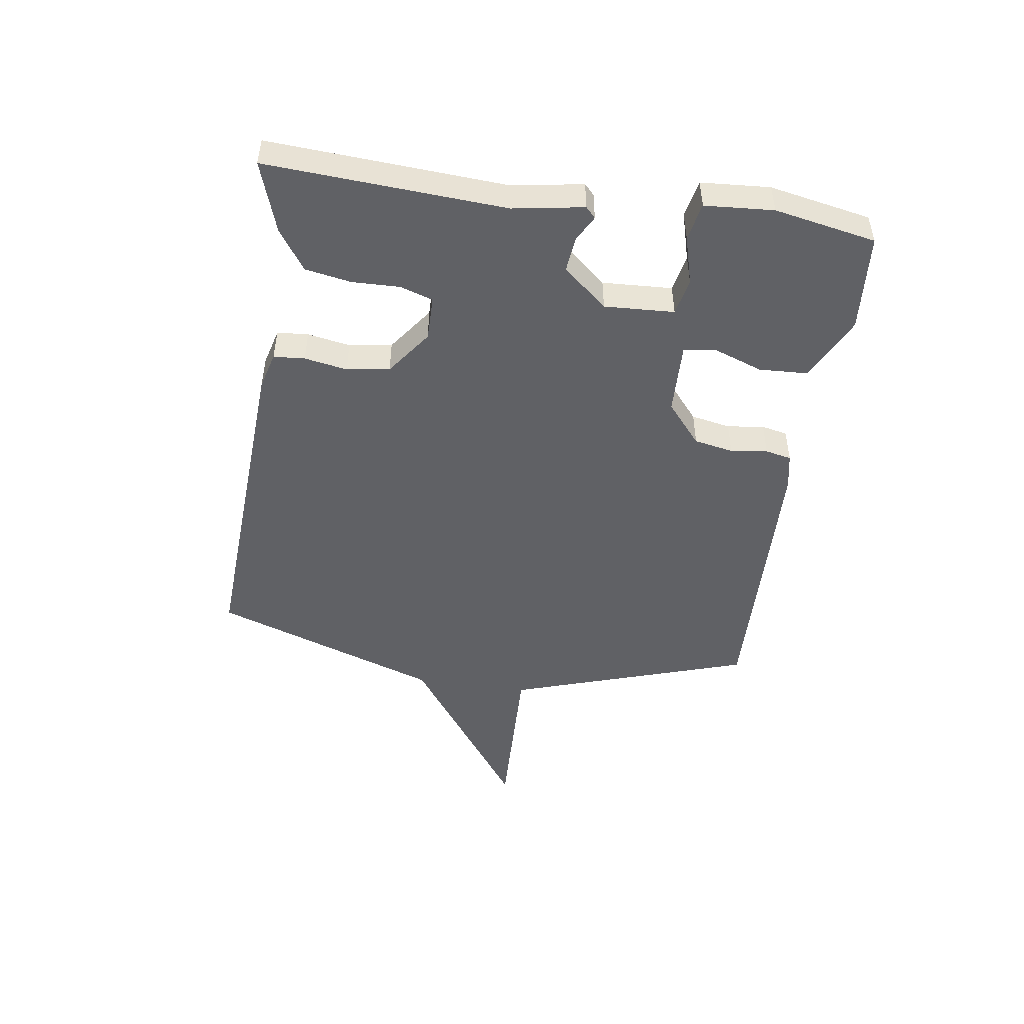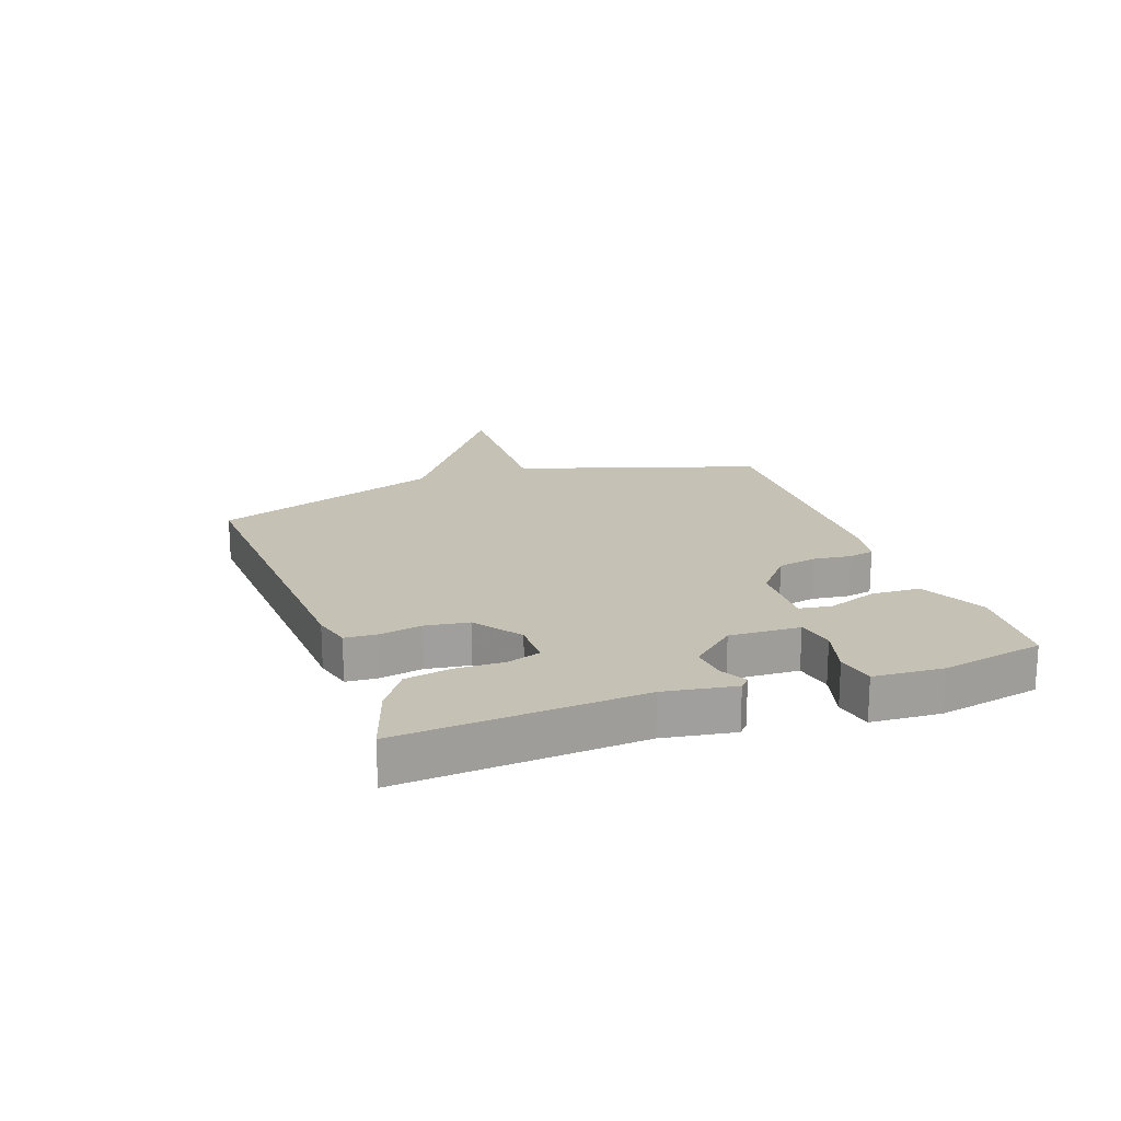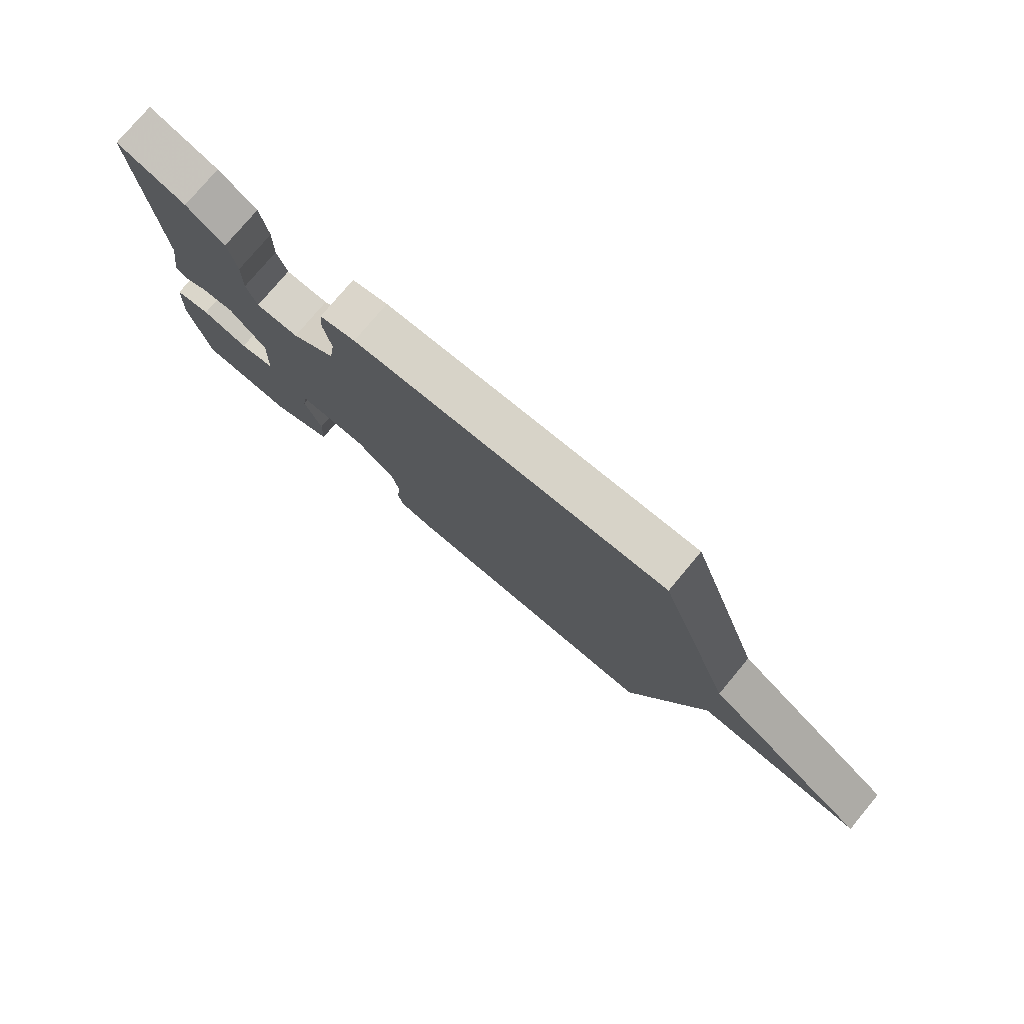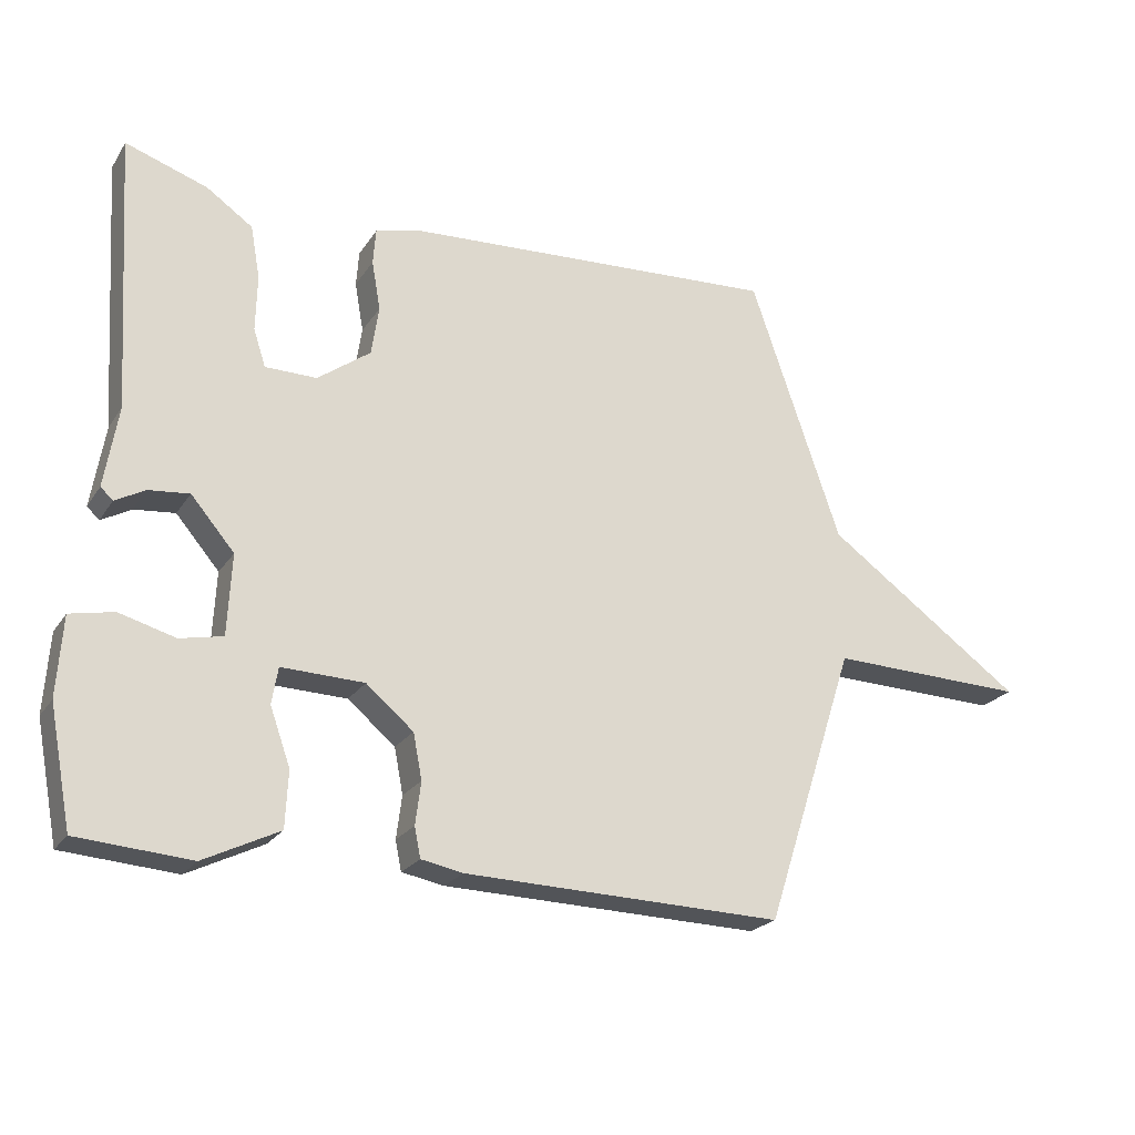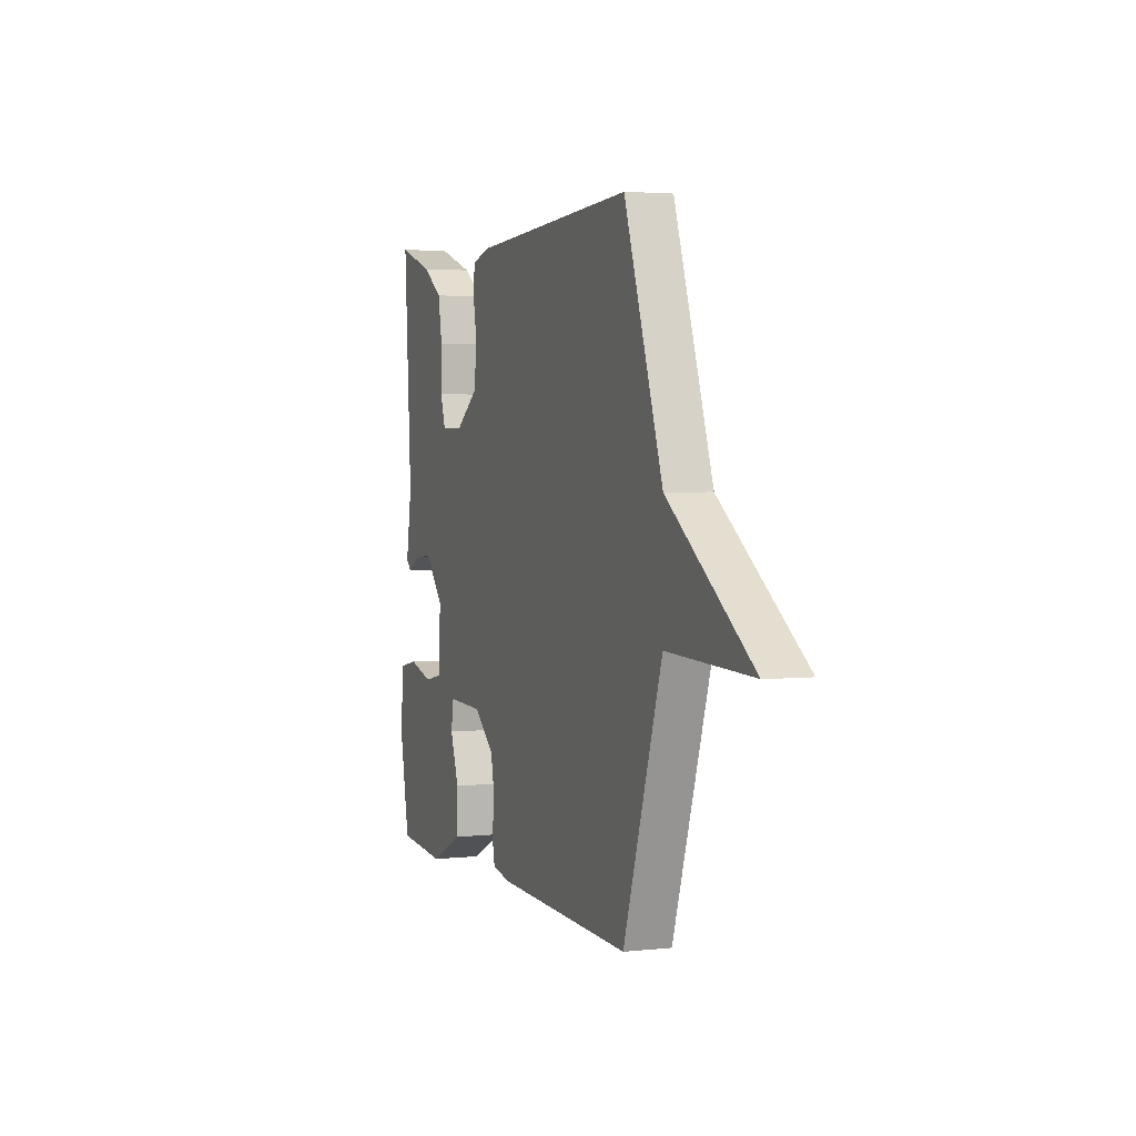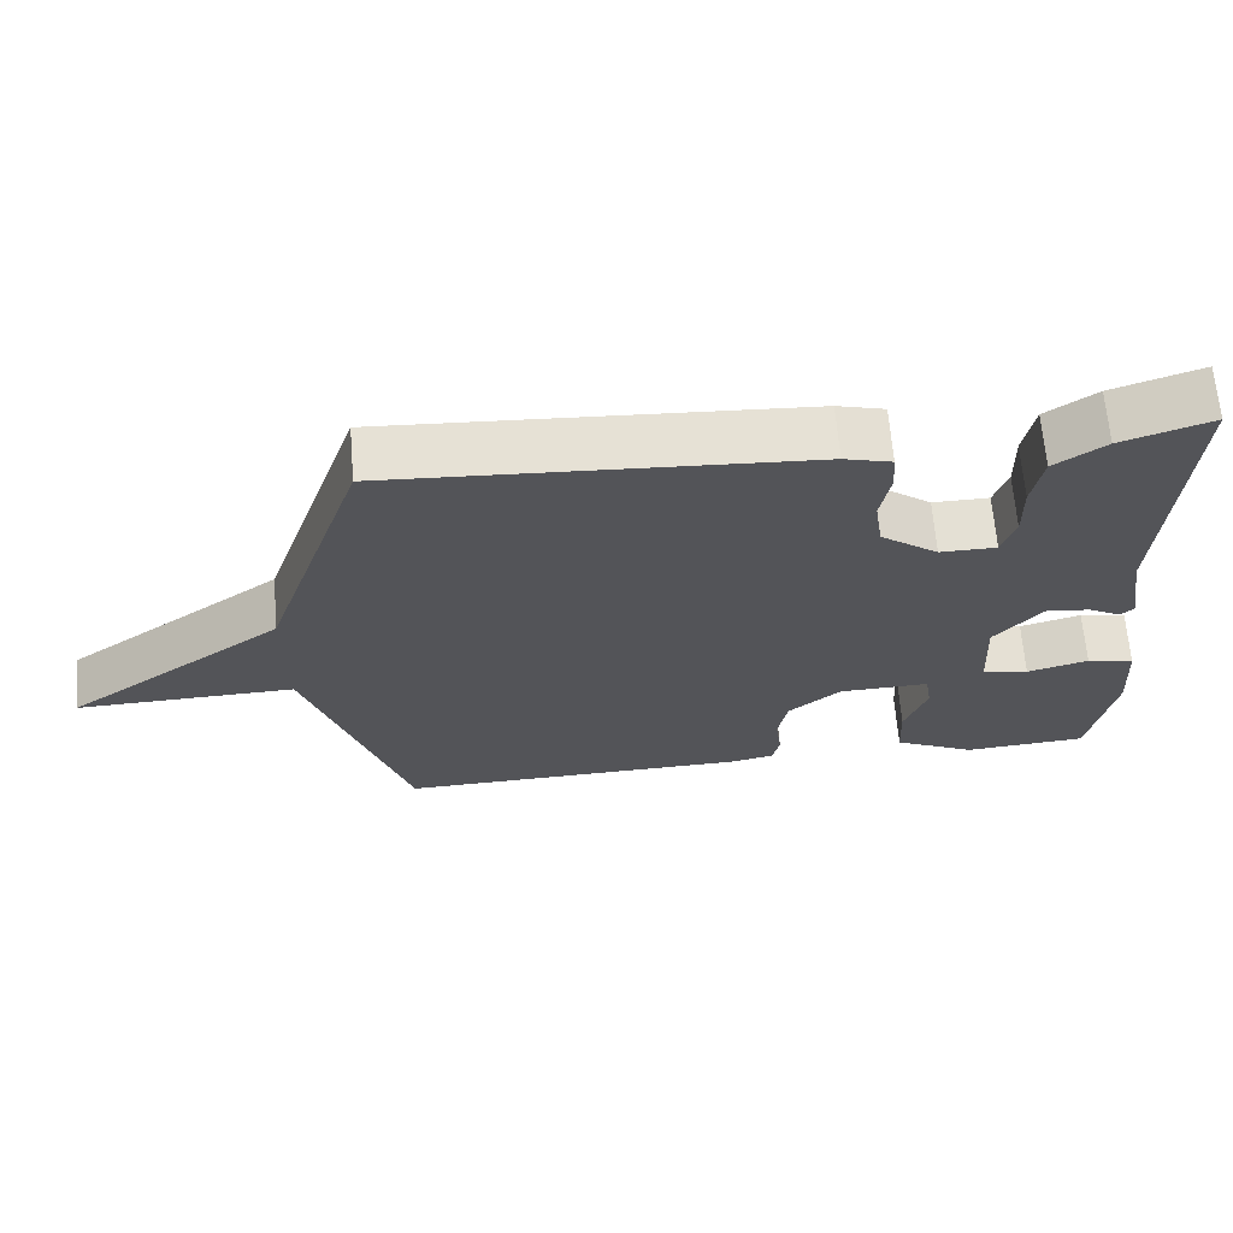
<metadata>
{"format":"obj","ext":"obj","renderer":"f3d","projection":"perspective","resolution":1024,"background":"white","views":[{"elev":-48.6,"azim":81.7,"up":"+Y"},{"elev":18.8,"azim":70.2,"up":"+Y"},{"elev":77.4,"azim":-140.1,"up":"+Z"},{"elev":-22.6,"azim":155.1,"up":"+Z"},{"elev":3.0,"azim":-110.4,"up":"+Z"},{"elev":65.8,"azim":-4.6,"up":"+Z"}]}
</metadata>
<code>
v -0.5 0.07 -0.5
v -0.634 0.07 -0.089
v -0.926 0.07 -0.098
v -0.634 0.07 0.111
v -0.5 0.07 0.5
v 0.061 0.07 0.469
v 0.125 0.07 0.452
v 0.129 0.07 0.399
v 0.116 0.07 0.326
v 0.127 0.07 0.253
v 0.205 0.07 0.196
v 0.281 0.07 0.197
v 0.299 0.07 0.252
v 0.297 0.07 0.334
v 0.311 0.07 0.412
v 0.379 0.07 0.459
v 0.5 0.07 0.5
v 0.475 0.07 0.094
v 0.495 0.07 -0.026
v 0.477 0.07 -0.043
v 0.433 0.07 -0.019
v 0.373 0.07 -0.013
v 0.309 0.07 -0.088
v 0.315 0.07 -0.207
v 0.378 0.07 -0.22
v 0.461 0.07 -0.197
v 0.525 0.07 -0.21
v 0.533 0.07 -0.327
v 0.5 0.07 -0.5
v 0.333 0.07 -0.513
v 0.222 0.07 -0.459
v 0.218 0.07 -0.376
v 0.248 0.07 -0.292
v 0.239 0.07 -0.238
v 0.117 0.07 -0.242
v 0.047 0.07 -0.301
v 0.034 0.07 -0.368
v 0.042 0.07 -0.431
v 0.033 0.07 -0.475
v -0.029 0.07 -0.487
v -0.5 0 -0.5
v -0.634 0 -0.089
v -0.926 0 -0.098
v -0.634 0 0.111
v -0.5 0 0.5
v 0.061 0 0.469
v 0.125 0 0.452
v 0.129 0 0.399
v 0.116 0 0.326
v 0.127 0 0.253
v 0.205 0 0.196
v 0.281 0 0.197
v 0.299 0 0.252
v 0.297 0 0.334
v 0.311 0 0.412
v 0.379 0 0.459
v 0.5 0 0.5
v 0.475 0 0.094
v 0.495 0 -0.026
v 0.477 0 -0.043
v 0.433 0 -0.019
v 0.373 0 -0.013
v 0.309 0 -0.088
v 0.315 0 -0.207
v 0.378 0 -0.22
v 0.461 0 -0.197
v 0.525 0 -0.21
v 0.533 0 -0.327
v 0.5 0 -0.5
v 0.333 0 -0.513
v 0.222 0 -0.459
v 0.218 0 -0.376
v 0.248 0 -0.292
v 0.239 0 -0.238
v 0.117 0 -0.242
v 0.047 0 -0.301
v 0.034 0 -0.368
v 0.042 0 -0.431
v 0.033 0 -0.475
v -0.029 0 -0.487
f 40 1 2
f 39 40 2
f 38 39 2
f 37 38 2
f 36 37 2
f 35 36 2
f 34 35 2
f 31 32 33
f 30 31 33
f 29 30 33
f 28 29 33
f 27 28 33
f 26 27 33
f 25 26 33
f 24 25 33 34
f 23 24 34 2
f 18 19 20 21
f 18 21 22
f 17 18 22
f 16 17 22
f 15 16 22
f 14 15 22
f 13 14 22
f 12 13 22 23
f 7 8 9
f 6 7 9
f 5 6 9
f 4 5 9
f 4 9 10
f 3 4 10
f 2 3 10
f 11 12 23 2
f 2 10 11
f 42 41 80
f 42 80 79
f 42 79 78
f 42 78 77
f 42 77 76
f 42 76 75
f 42 75 74
f 73 72 71
f 73 71 70
f 73 70 69
f 73 69 68
f 73 68 67
f 73 67 66
f 73 66 65
f 74 73 65 64
f 42 74 64 63
f 61 60 59 58
f 62 61 58
f 62 58 57
f 62 57 56
f 62 56 55
f 62 55 54
f 62 54 53
f 63 62 53 52
f 49 48 47
f 49 47 46
f 49 46 45
f 49 45 44
f 50 49 44
f 50 44 43
f 50 43 42
f 42 63 52 51
f 51 50 42
f 1 41 42 2
f 2 42 43 3
f 3 43 44 4
f 4 44 45 5
f 5 45 46 6
f 6 46 47 7
f 7 47 48 8
f 8 48 49 9
f 9 49 50 10
f 10 50 51 11
f 11 51 52 12
f 12 52 53 13
f 13 53 54 14
f 14 54 55 15
f 15 55 56 16
f 16 56 57 17
f 17 57 58 18
f 18 58 59 19
f 19 59 60 20
f 20 60 61 21
f 21 61 62 22
f 22 62 63 23
f 23 63 64 24
f 24 64 65 25
f 25 65 66 26
f 26 66 67 27
f 27 67 68 28
f 28 68 69 29
f 29 69 70 30
f 30 70 71 31
f 31 71 72 32
f 32 72 73 33
f 33 73 74 34
f 34 74 75 35
f 35 75 76 36
f 36 76 77 37
f 37 77 78 38
f 38 78 79 39
f 39 79 80 40
f 40 80 41 1

</code>
